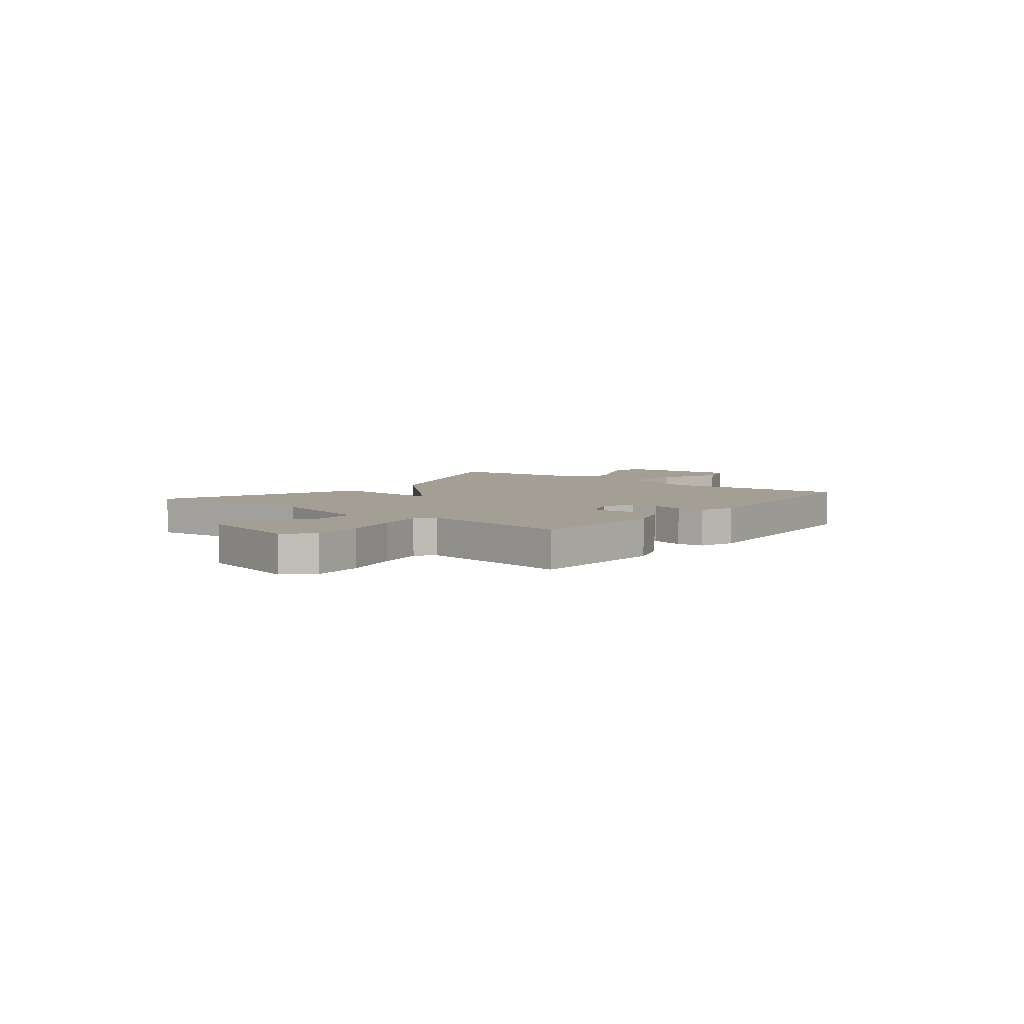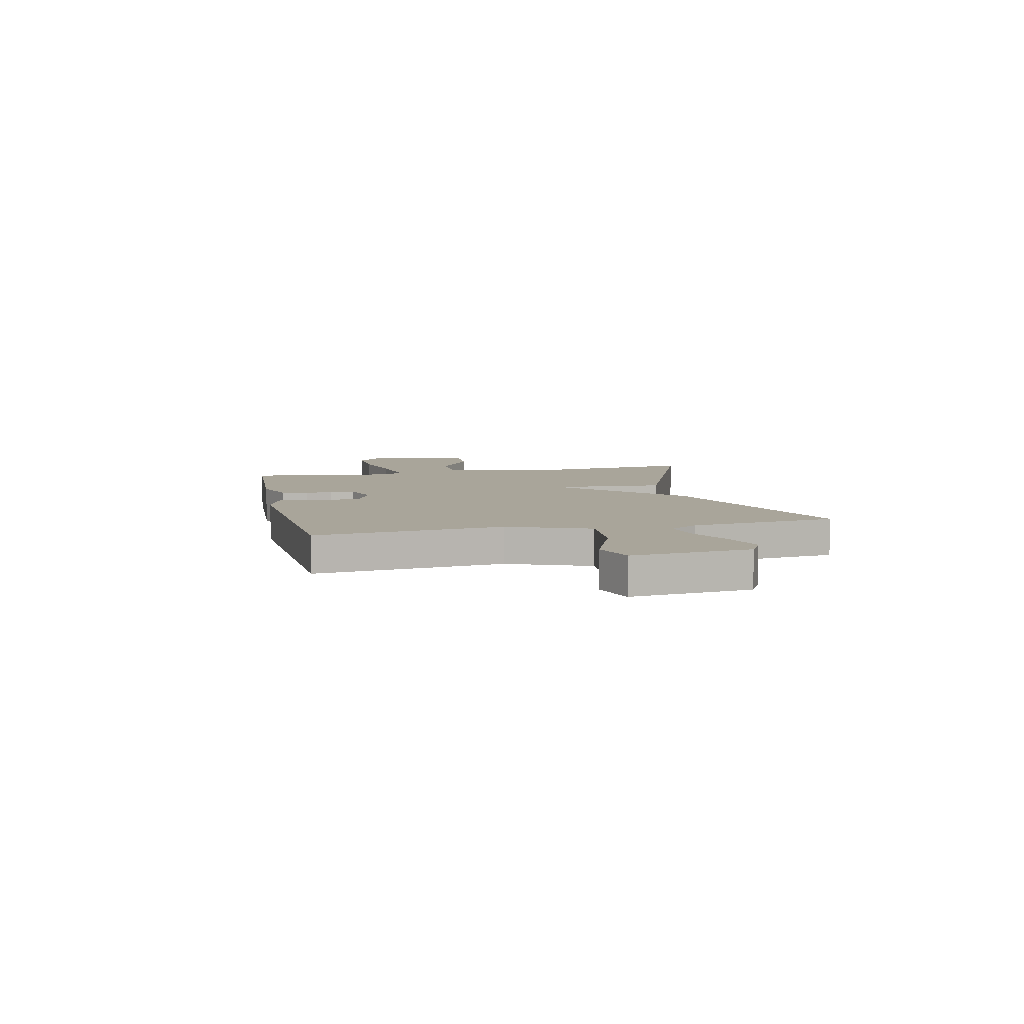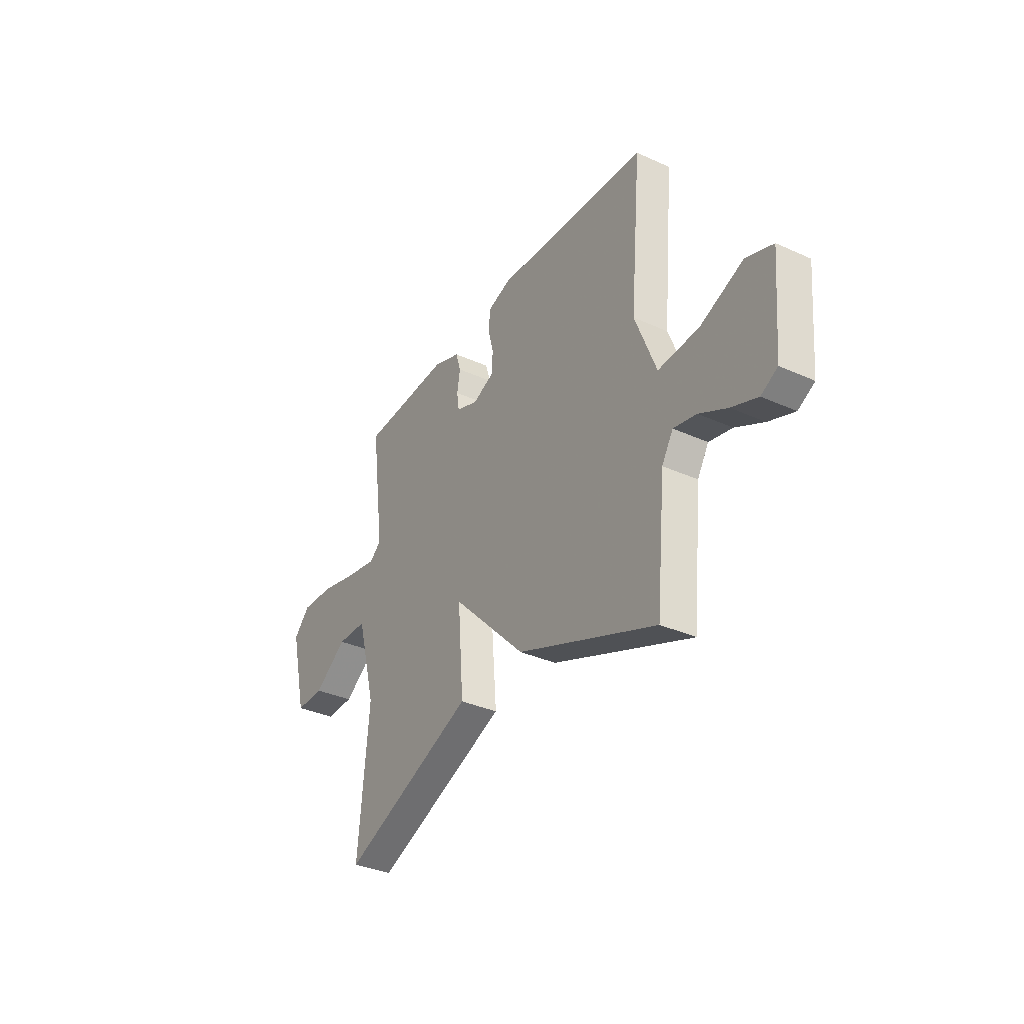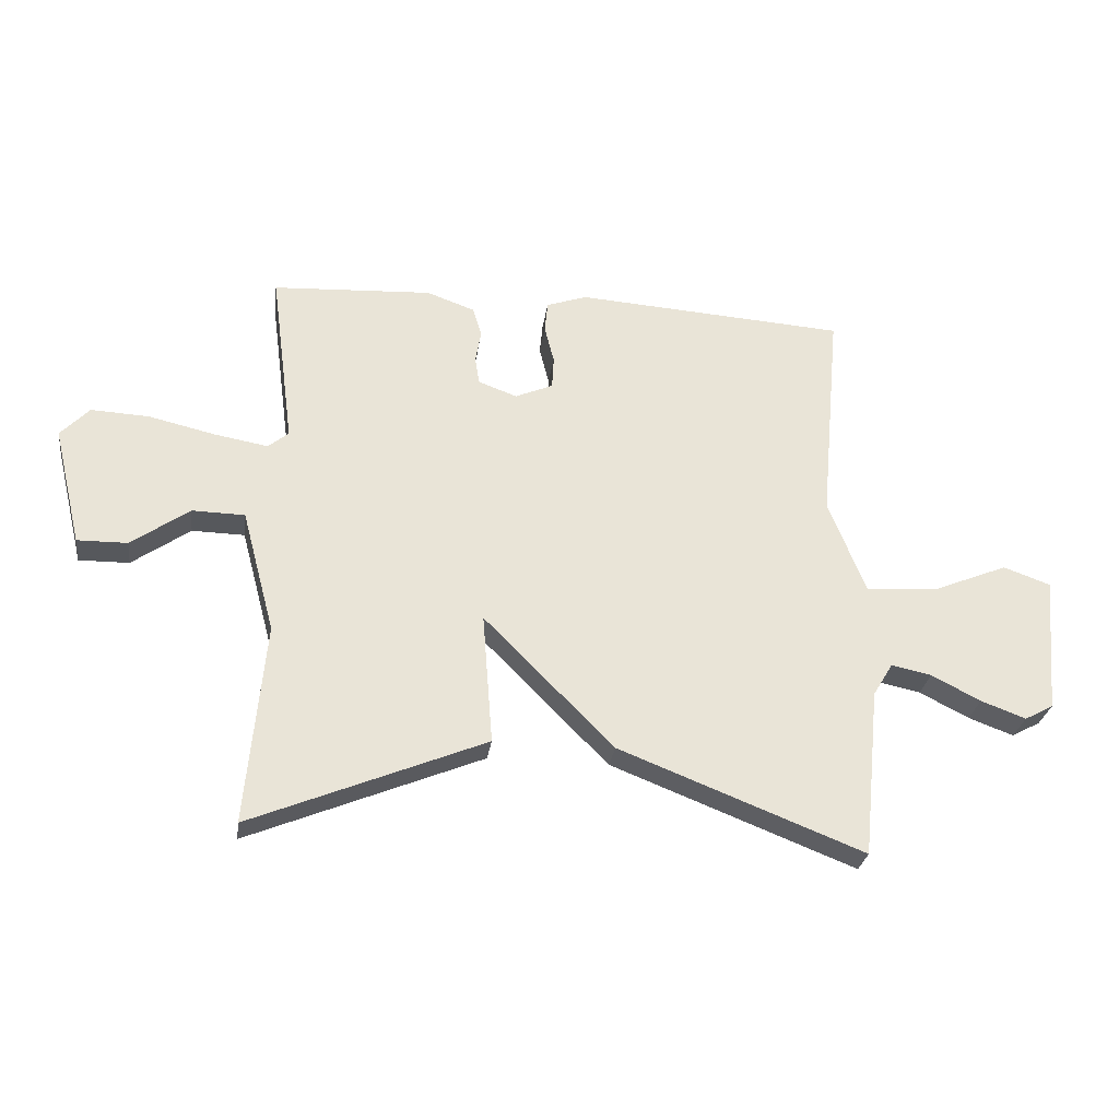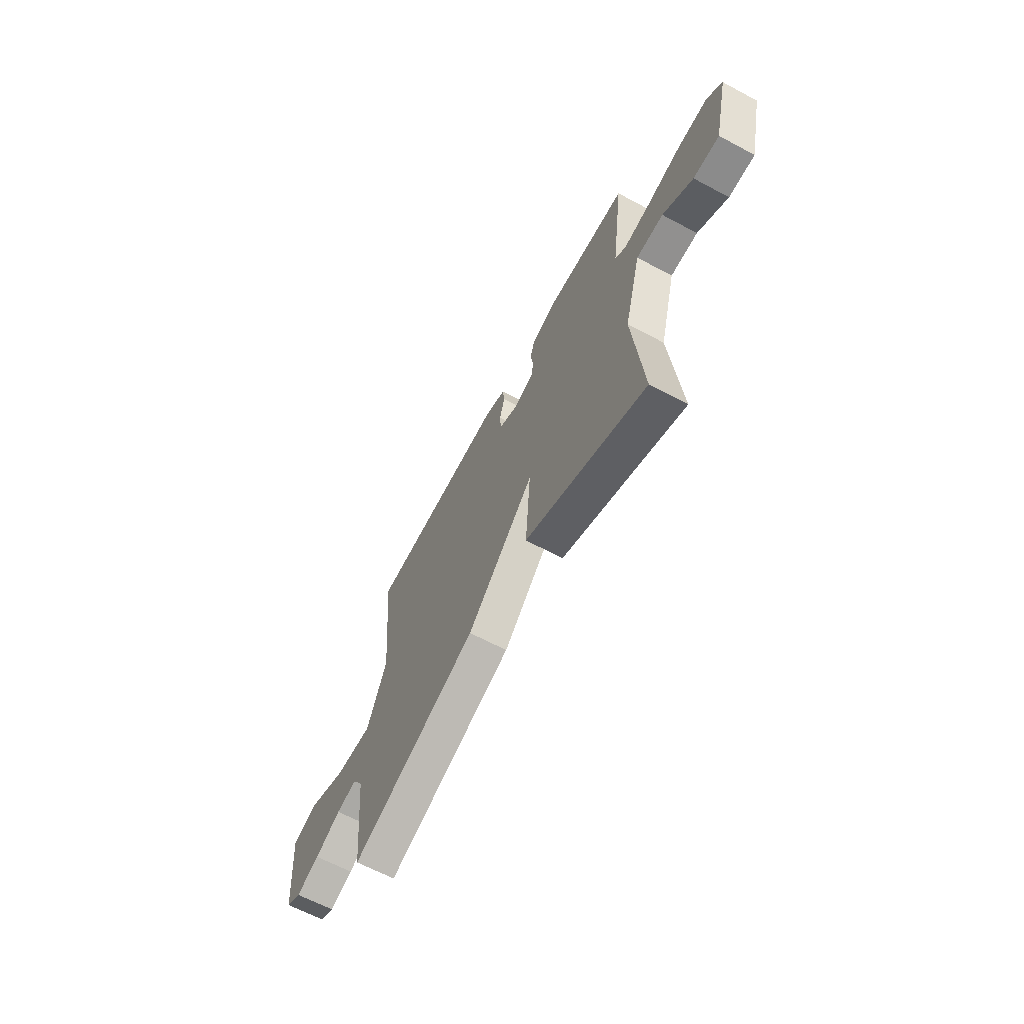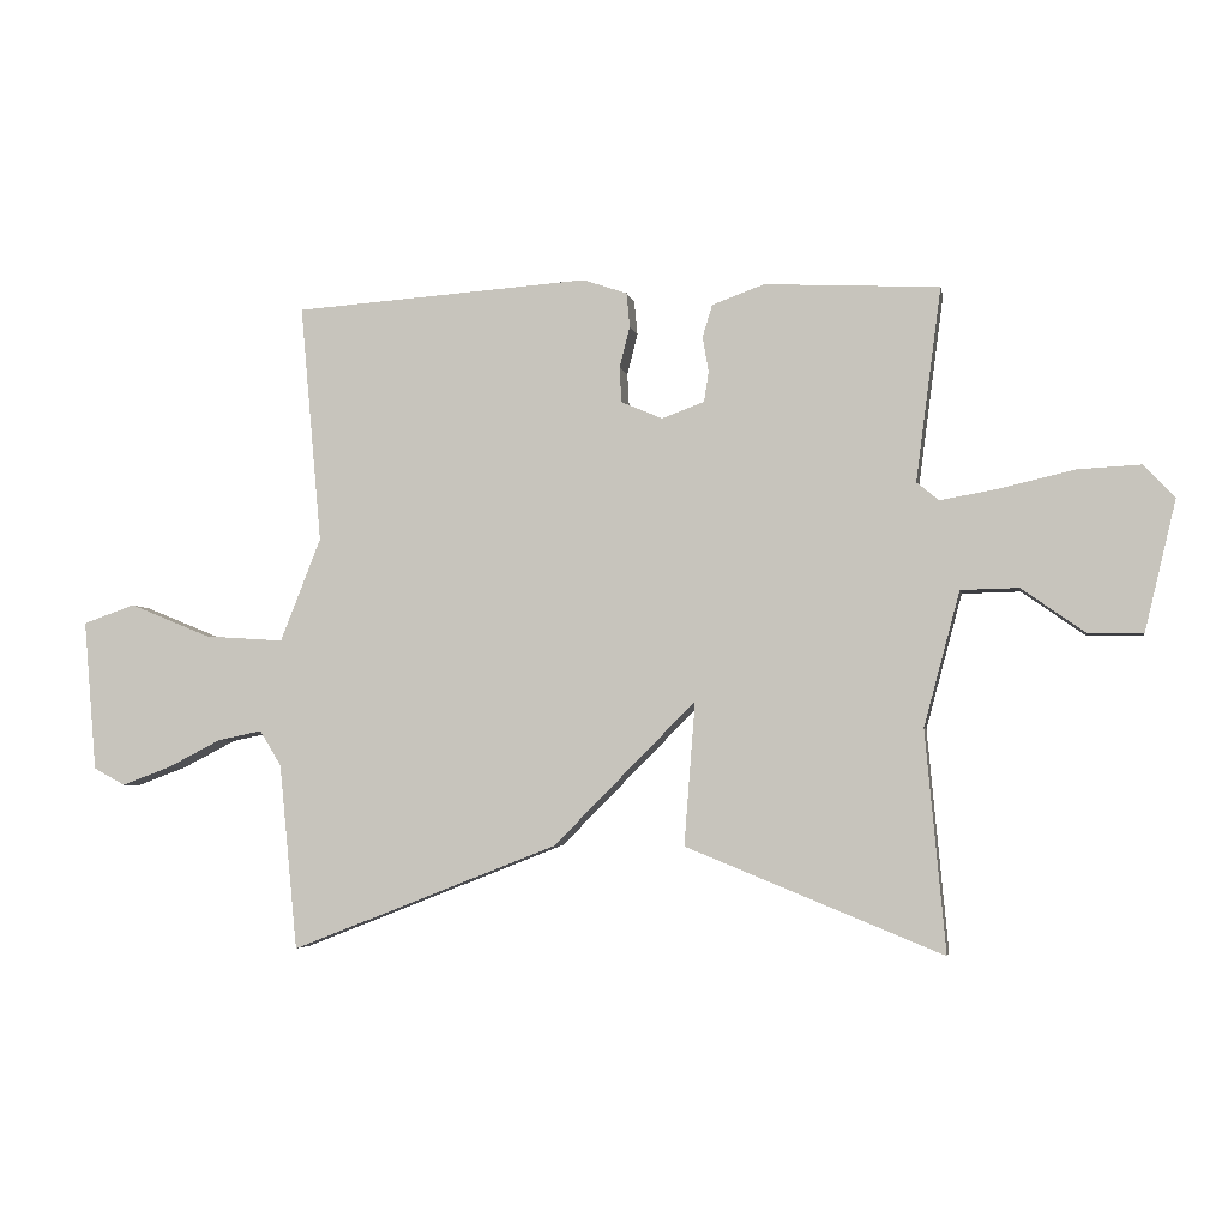
<metadata>
{"format":"obj","ext":"obj","renderer":"f3d","projection":"perspective","resolution":1024,"background":"white","views":[{"elev":5.4,"azim":-51.8,"up":"+Y"},{"elev":7.5,"azim":77.2,"up":"+Y"},{"elev":-34.7,"azim":58.8,"up":"+Z"},{"elev":-28.0,"azim":-7.8,"up":"+Z"},{"elev":-64.5,"azim":-118.3,"up":"+Z"},{"elev":-4.1,"azim":-169.7,"up":"+Z"}]}
</metadata>
<code>
v -0.5 0.07 -0.5
v -0.469 0.07 -0.163
v -0.524 0.07 0.042
v -0.612 0.07 0.044
v -0.709 0.07 -0.024
v -0.793 0.07 -0.025
v -0.841 0.07 0.174
v -0.793 0.07 0.224
v -0.696 0.07 0.219
v -0.585 0.07 0.193
v -0.495 0.07 0.177
v -0.461 0.07 0.205
v -0.5 0.07 0.5
v -0.233 0.07 0.514
v -0.153 0.07 0.485
v -0.138 0.07 0.436
v -0.147 0.07 0.382
v -0.14 0.07 0.336
v -0.075 0.07 0.312
v -0.012 0.07 0.339
v -0.009 0.07 0.393
v -0.025 0.07 0.456
v -0.02 0.07 0.508
v 0.048 0.07 0.531
v 0.5 0.07 0.5
v 0.467 0.07 0.136
v 0.529 0.07 -0.022
v 0.649 0.07 -0.014
v 0.774 0.07 0.037
v 0.853 0.07 0.009
v 0.833 0.07 -0.221
v 0.785 0.07 -0.247
v 0.71 0.07 -0.219
v 0.628 0.07 -0.177
v 0.561 0.07 -0.163
v 0.528 0.07 -0.217
v 0.5 0.07 -0.5
v 0.092 0.07 -0.34
v -0.125 0.07 -0.121
v -0.108 0.07 -0.34
v -0.5 0 -0.5
v -0.469 0 -0.163
v -0.524 0 0.042
v -0.612 0 0.044
v -0.709 0 -0.024
v -0.793 0 -0.025
v -0.841 0 0.174
v -0.793 0 0.224
v -0.696 0 0.219
v -0.585 0 0.193
v -0.495 0 0.177
v -0.461 0 0.205
v -0.5 0 0.5
v -0.233 0 0.514
v -0.153 0 0.485
v -0.138 0 0.436
v -0.147 0 0.382
v -0.14 0 0.336
v -0.075 0 0.312
v -0.012 0 0.339
v -0.009 0 0.393
v -0.025 0 0.456
v -0.02 0 0.508
v 0.048 0 0.531
v 0.5 0 0.5
v 0.467 0 0.136
v 0.529 0 -0.022
v 0.649 0 -0.014
v 0.774 0 0.037
v 0.853 0 0.009
v 0.833 0 -0.221
v 0.785 0 -0.247
v 0.71 0 -0.219
v 0.628 0 -0.177
v 0.561 0 -0.163
v 0.528 0 -0.217
v 0.5 0 -0.5
v 0.092 0 -0.34
v -0.125 0 -0.121
v -0.108 0 -0.34
f 39 40 1 2
f 36 37 38 39
f 35 36 39
f 32 33 34
f 31 32 34
f 30 31 34
f 29 30 34
f 28 29 34
f 27 28 34 35
f 26 27 35 39
f 24 25 26
f 23 24 26
f 22 23 26
f 21 22 26
f 20 21 26
f 39 2 3
f 26 39 3
f 20 26 3
f 19 20 3
f 15 16 17
f 14 15 17
f 13 14 17
f 12 13 17
f 11 12 17 18
f 8 9 10
f 7 8 10
f 6 7 10
f 5 6 10
f 4 5 10
f 4 10 11
f 11 18 19
f 4 11 19
f 3 4 19
f 42 41 80 79
f 79 78 77 76
f 79 76 75
f 74 73 72
f 74 72 71
f 74 71 70
f 74 70 69
f 74 69 68
f 75 74 68 67
f 79 75 67 66
f 66 65 64
f 66 64 63
f 66 63 62
f 66 62 61
f 66 61 60
f 43 42 79
f 43 79 66
f 43 66 60
f 43 60 59
f 57 56 55
f 57 55 54
f 57 54 53
f 57 53 52
f 58 57 52 51
f 50 49 48
f 50 48 47
f 50 47 46
f 50 46 45
f 50 45 44
f 51 50 44
f 59 58 51
f 59 51 44
f 59 44 43
f 1 41 42 2
f 2 42 43 3
f 3 43 44 4
f 4 44 45 5
f 5 45 46 6
f 6 46 47 7
f 7 47 48 8
f 8 48 49 9
f 9 49 50 10
f 10 50 51 11
f 11 51 52 12
f 12 52 53 13
f 13 53 54 14
f 14 54 55 15
f 15 55 56 16
f 16 56 57 17
f 17 57 58 18
f 18 58 59 19
f 19 59 60 20
f 20 60 61 21
f 21 61 62 22
f 22 62 63 23
f 23 63 64 24
f 24 64 65 25
f 25 65 66 26
f 26 66 67 27
f 27 67 68 28
f 28 68 69 29
f 29 69 70 30
f 30 70 71 31
f 31 71 72 32
f 32 72 73 33
f 33 73 74 34
f 34 74 75 35
f 35 75 76 36
f 36 76 77 37
f 37 77 78 38
f 38 78 79 39
f 39 79 80 40
f 40 80 41 1

</code>
